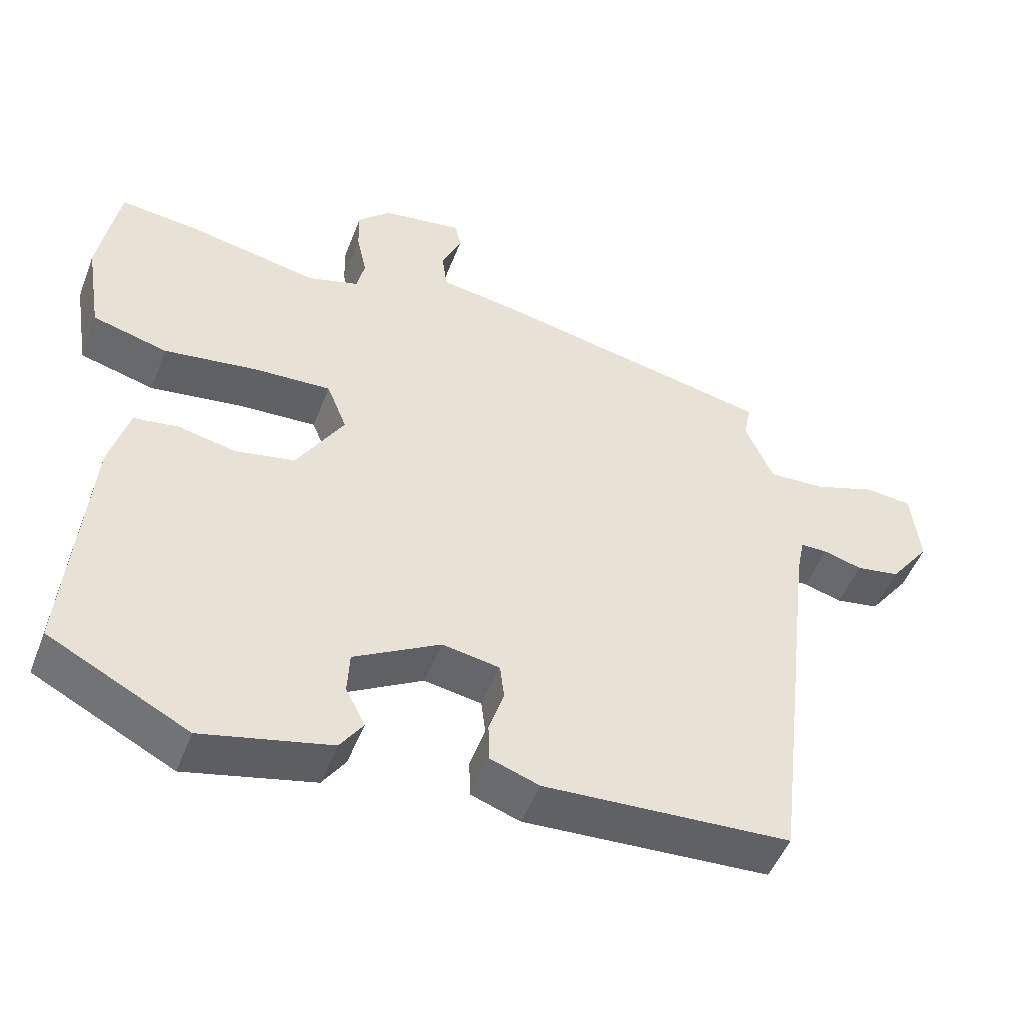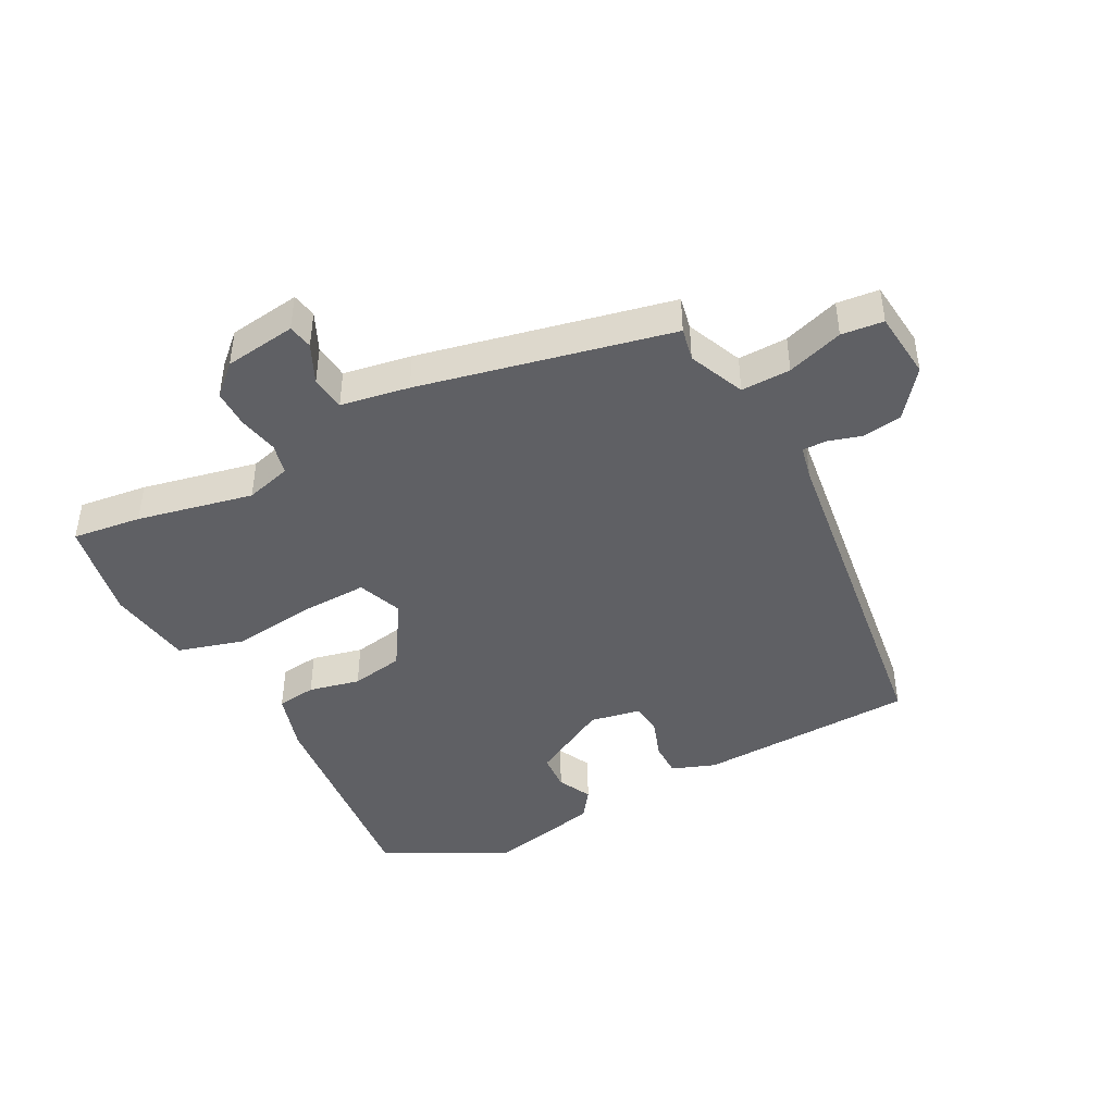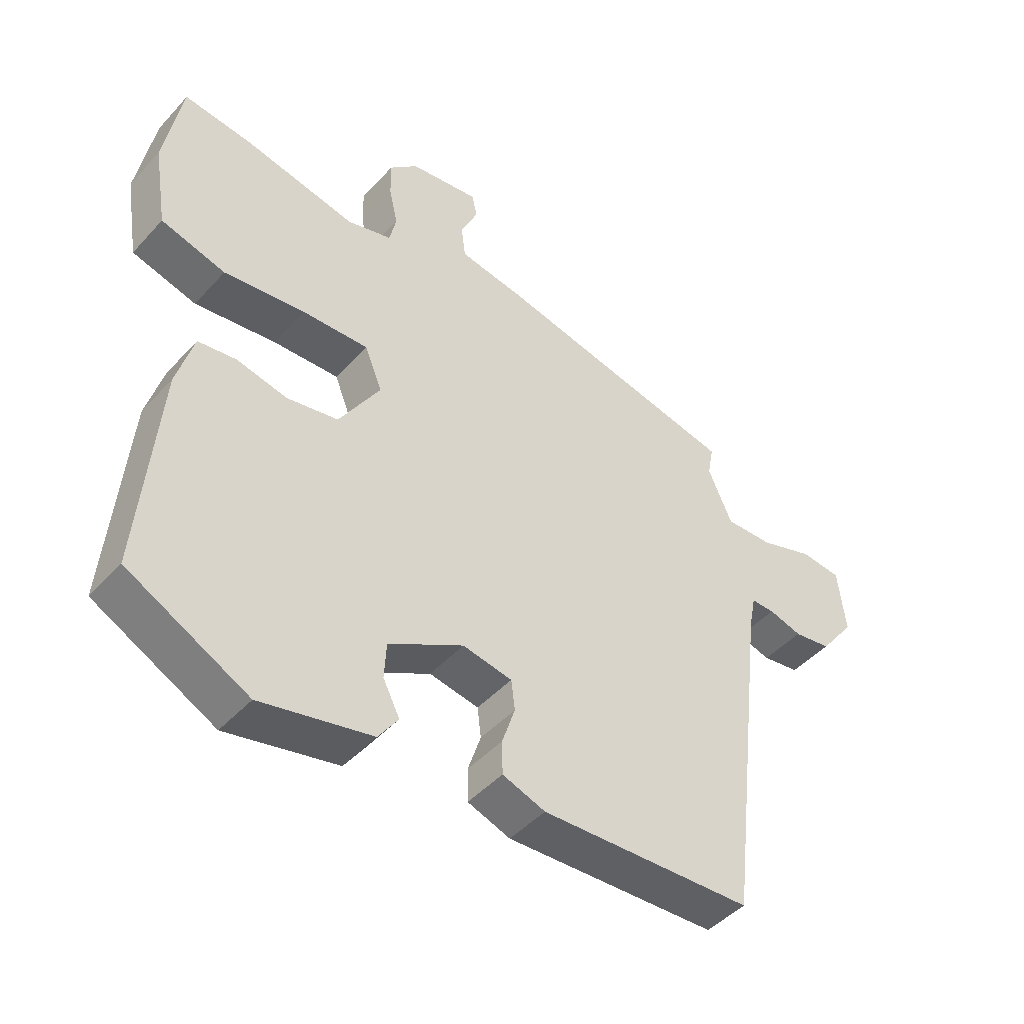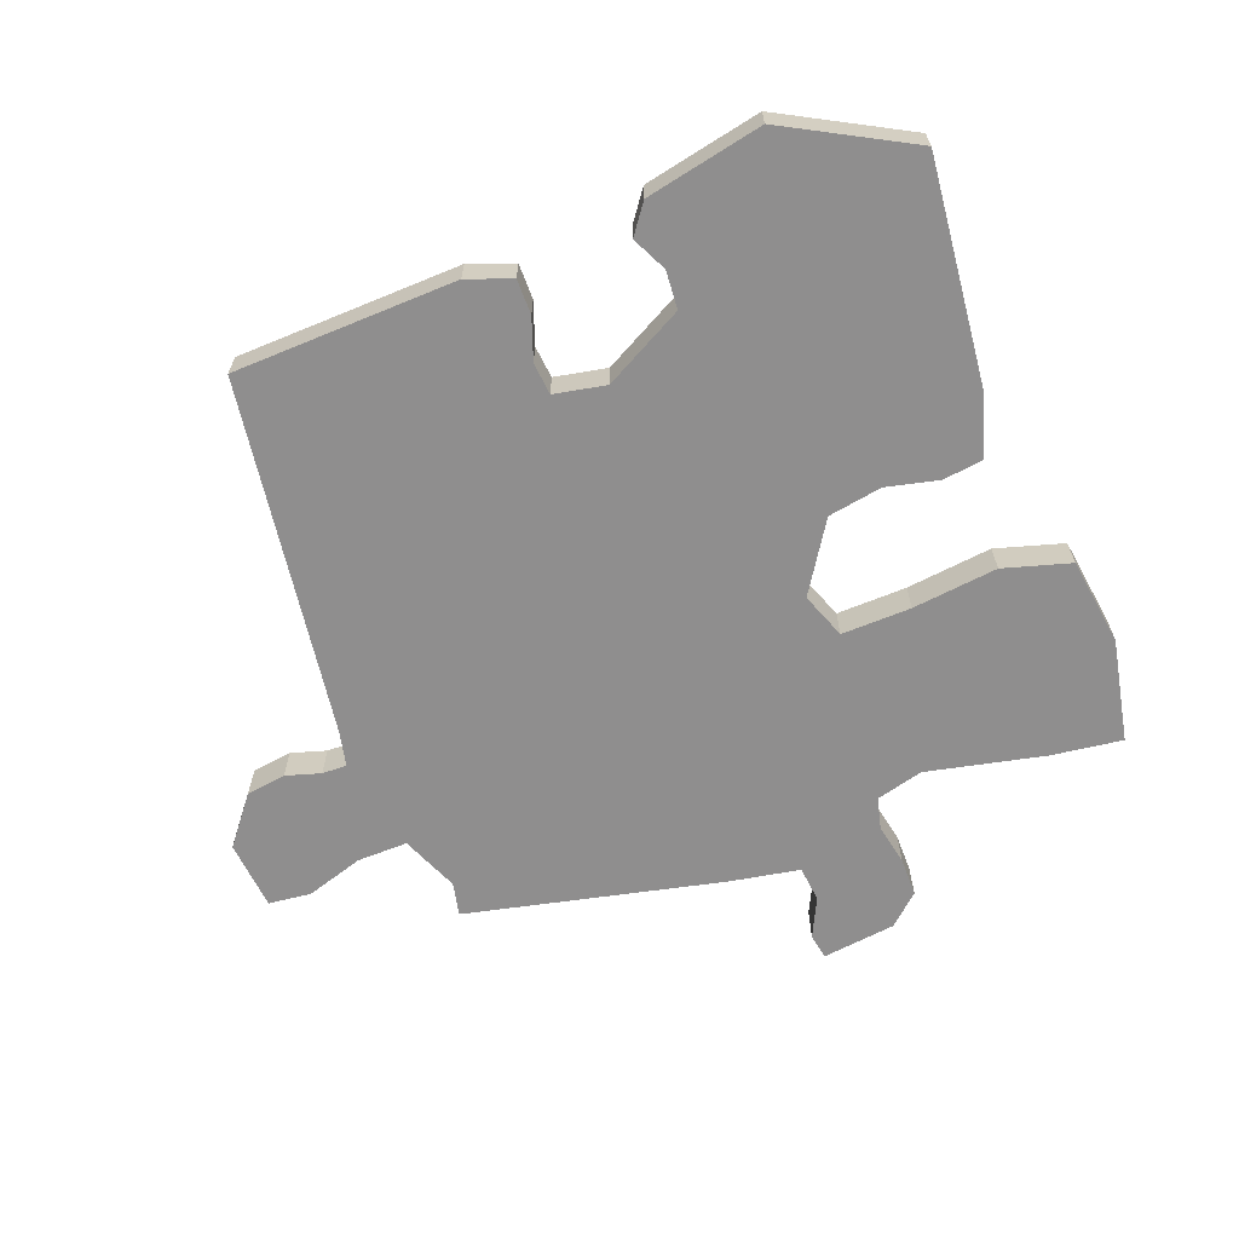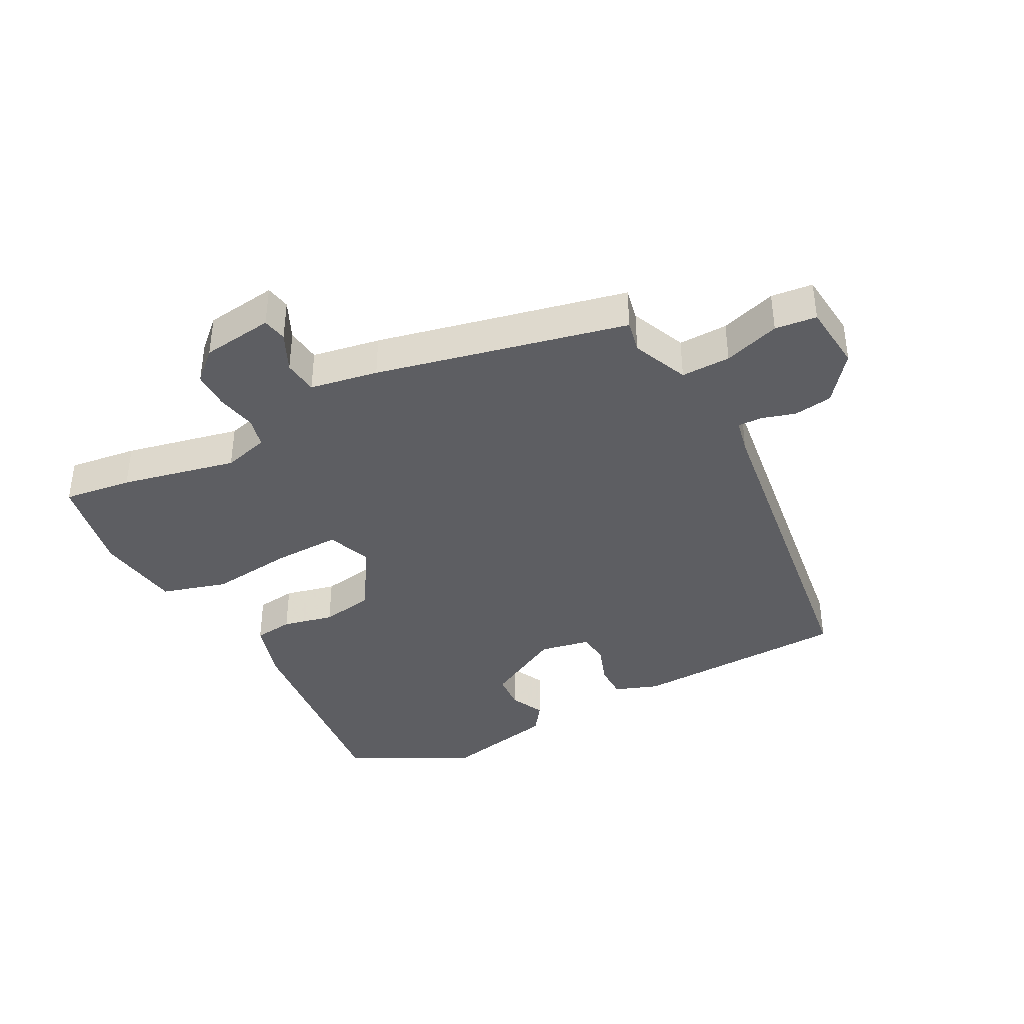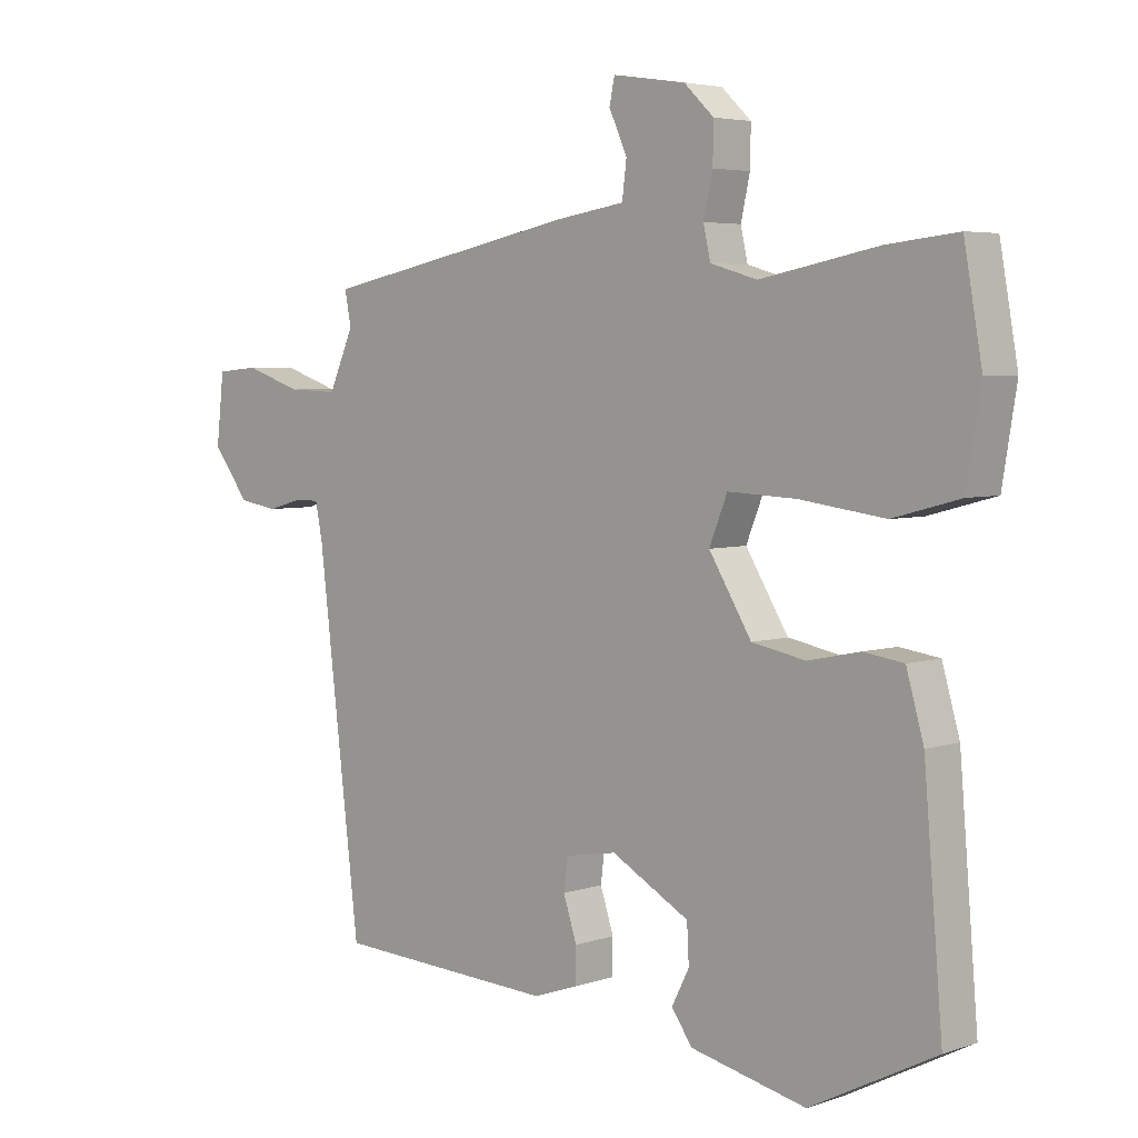
<metadata>
{"format":"obj","ext":"obj","renderer":"f3d","projection":"perspective","resolution":1024,"background":"white","views":[{"elev":-49.6,"azim":-20.7,"up":"+Z"},{"elev":-44.0,"azim":26.9,"up":"+Y"},{"elev":-46.0,"azim":-39.4,"up":"+Z"},{"elev":-65.0,"azim":-160.4,"up":"+Y"},{"elev":-39.0,"azim":26.8,"up":"+Y"},{"elev":4.6,"azim":-136.9,"up":"+Z"}]}
</metadata>
<code>
v -0.504 0.07 -0.424
v -0.475 0.07 -0.078
v -0.448 0.07 0.017
v -0.386 0.07 0.026
v -0.305 0.07 0.009
v -0.222 0.07 0.025
v -0.156 0.07 0.133
v -0.184 0.07 0.203
v -0.291 0.07 0.198
v -0.422 0.07 0.18
v -0.526 0.07 0.208
v -0.548 0.07 0.343
v -0.52 0.07 0.502
v -0.411 0.07 0.49
v -0.228 0.07 0.454
v -0.156 0.07 0.475
v -0.145 0.07 0.524
v -0.159 0.07 0.587
v -0.16 0.07 0.647
v -0.114 0.07 0.691
v -0.001 0.07 0.708
v 0.007 0.07 0.669
v -0.021 0.07 0.607
v -0.014 0.07 0.552
v 0.094 0.07 0.535
v 0.491 0.07 0.454
v 0.481 0.07 0.402
v 0.52 0.07 0.314
v 0.598 0.07 0.317
v 0.686 0.07 0.347
v 0.752 0.07 0.341
v 0.764 0.07 0.234
v 0.707 0.07 0.159
v 0.646 0.07 0.149
v 0.592 0.07 0.164
v 0.554 0.07 0.164
v 0.543 0.07 0.109
v 0.477 0.07 -0.444
v 0.133 0.07 -0.462
v 0.064 0.07 -0.438
v 0.063 0.07 -0.384
v 0.084 0.07 -0.32
v 0.078 0.07 -0.271
v -0.002 0.07 -0.257
v -0.123 0.07 -0.325
v -0.126 0.07 -0.384
v -0.099 0.07 -0.437
v -0.131 0.07 -0.483
v -0.31 0.07 -0.524
v -0.504 0 -0.424
v -0.475 0 -0.078
v -0.448 0 0.017
v -0.386 0 0.026
v -0.305 0 0.009
v -0.222 0 0.025
v -0.156 0 0.133
v -0.184 0 0.203
v -0.291 0 0.198
v -0.422 0 0.18
v -0.526 0 0.208
v -0.548 0 0.343
v -0.52 0 0.502
v -0.411 0 0.49
v -0.228 0 0.454
v -0.156 0 0.475
v -0.145 0 0.524
v -0.159 0 0.587
v -0.16 0 0.647
v -0.114 0 0.691
v -0.001 0 0.708
v 0.007 0 0.669
v -0.021 0 0.607
v -0.014 0 0.552
v 0.094 0 0.535
v 0.491 0 0.454
v 0.481 0 0.402
v 0.52 0 0.314
v 0.598 0 0.317
v 0.686 0 0.347
v 0.752 0 0.341
v 0.764 0 0.234
v 0.707 0 0.159
v 0.646 0 0.149
v 0.592 0 0.164
v 0.554 0 0.164
v 0.543 0 0.109
v 0.477 0 -0.444
v 0.133 0 -0.462
v 0.064 0 -0.438
v 0.063 0 -0.384
v 0.084 0 -0.32
v 0.078 0 -0.271
v -0.002 0 -0.257
v -0.123 0 -0.325
v -0.126 0 -0.384
v -0.099 0 -0.437
v -0.131 0 -0.483
v -0.31 0 -0.524
f 2 3 4
f 1 2 4
f 49 1 4
f 48 49 4
f 47 48 4
f 46 47 4
f 45 46 4 5
f 44 45 5 6
f 43 44 6 7
f 40 41 42
f 39 40 42
f 38 39 42
f 37 38 42
f 36 37 42 43
f 33 34 35
f 32 33 35
f 31 32 35
f 30 31 35
f 29 30 35
f 28 29 35 36
f 43 7 8
f 36 43 8
f 28 36 8
f 27 28 8
f 27 8 9
f 26 27 9
f 25 26 9
f 24 25 9
f 21 22 23
f 20 21 23
f 19 20 23
f 18 19 23
f 17 18 23
f 16 17 23 24
f 13 14 15
f 12 13 15
f 11 12 15
f 10 11 15
f 9 10 15
f 9 15 16
f 9 16 24
f 53 52 51
f 53 51 50
f 53 50 98
f 53 98 97
f 53 97 96
f 53 96 95
f 54 53 95 94
f 55 54 94 93
f 56 55 93 92
f 91 90 89
f 91 89 88
f 91 88 87
f 91 87 86
f 92 91 86 85
f 84 83 82
f 84 82 81
f 84 81 80
f 84 80 79
f 84 79 78
f 85 84 78 77
f 57 56 92
f 57 92 85
f 57 85 77
f 57 77 76
f 58 57 76
f 58 76 75
f 58 75 74
f 58 74 73
f 72 71 70
f 72 70 69
f 72 69 68
f 72 68 67
f 72 67 66
f 73 72 66 65
f 64 63 62
f 64 62 61
f 64 61 60
f 64 60 59
f 64 59 58
f 65 64 58
f 73 65 58
f 1 50 51 2
f 2 51 52 3
f 3 52 53 4
f 4 53 54 5
f 5 54 55 6
f 6 55 56 7
f 7 56 57 8
f 8 57 58 9
f 9 58 59 10
f 10 59 60 11
f 11 60 61 12
f 12 61 62 13
f 13 62 63 14
f 14 63 64 15
f 15 64 65 16
f 16 65 66 17
f 17 66 67 18
f 18 67 68 19
f 19 68 69 20
f 20 69 70 21
f 21 70 71 22
f 22 71 72 23
f 23 72 73 24
f 24 73 74 25
f 25 74 75 26
f 26 75 76 27
f 27 76 77 28
f 28 77 78 29
f 29 78 79 30
f 30 79 80 31
f 31 80 81 32
f 32 81 82 33
f 33 82 83 34
f 34 83 84 35
f 35 84 85 36
f 36 85 86 37
f 37 86 87 38
f 38 87 88 39
f 39 88 89 40
f 40 89 90 41
f 41 90 91 42
f 42 91 92 43
f 43 92 93 44
f 44 93 94 45
f 45 94 95 46
f 46 95 96 47
f 47 96 97 48
f 48 97 98 49
f 49 98 50 1

</code>
